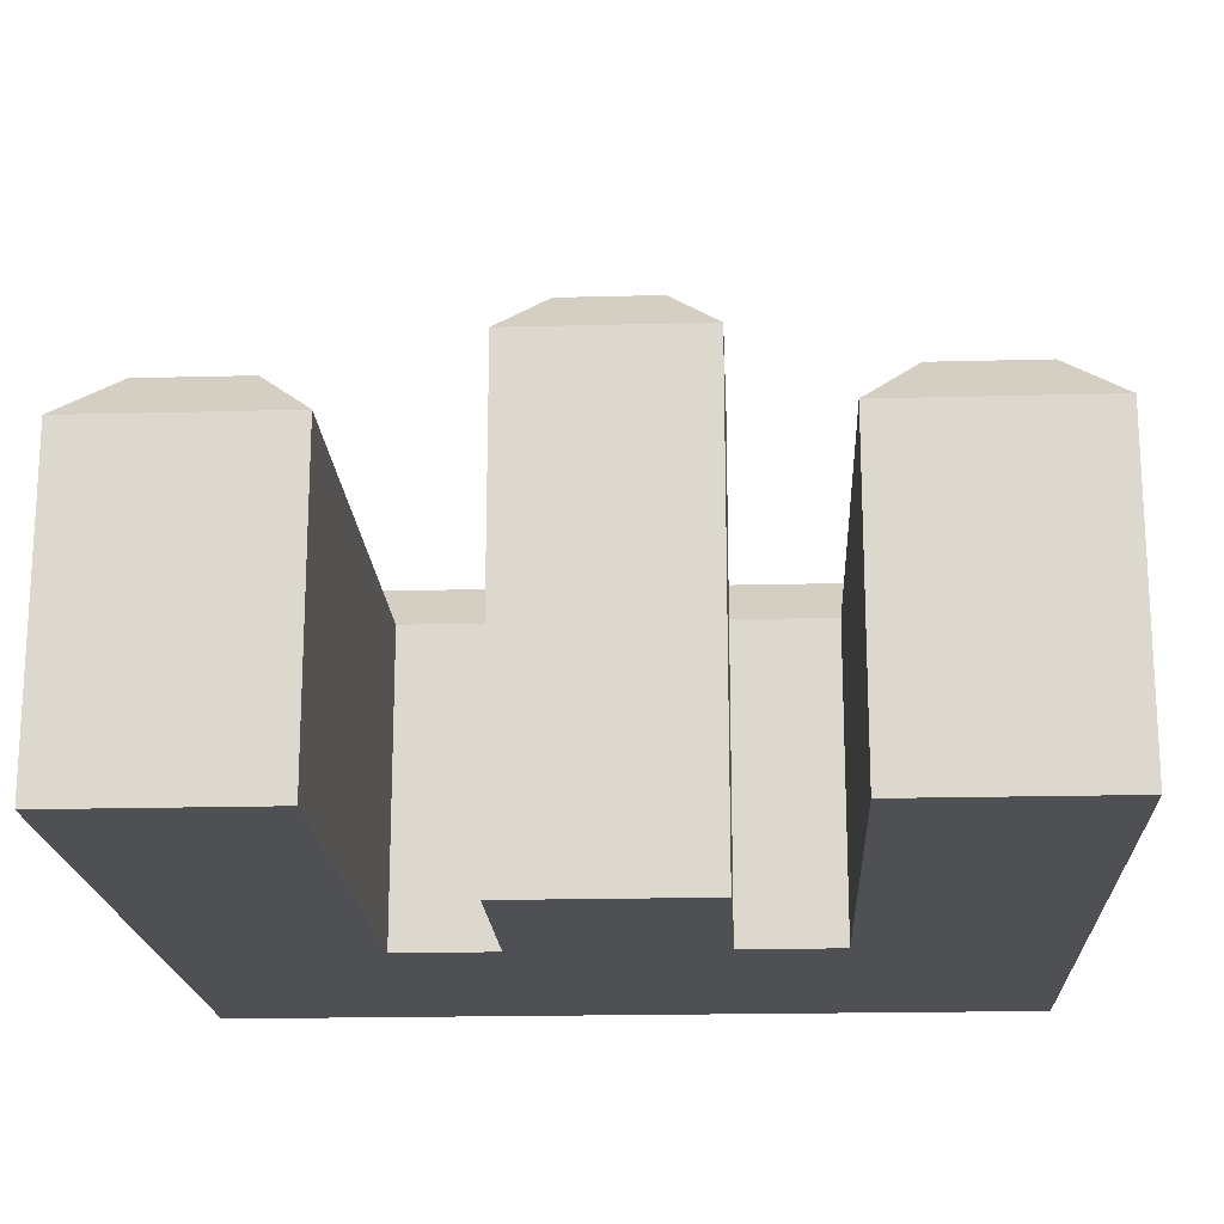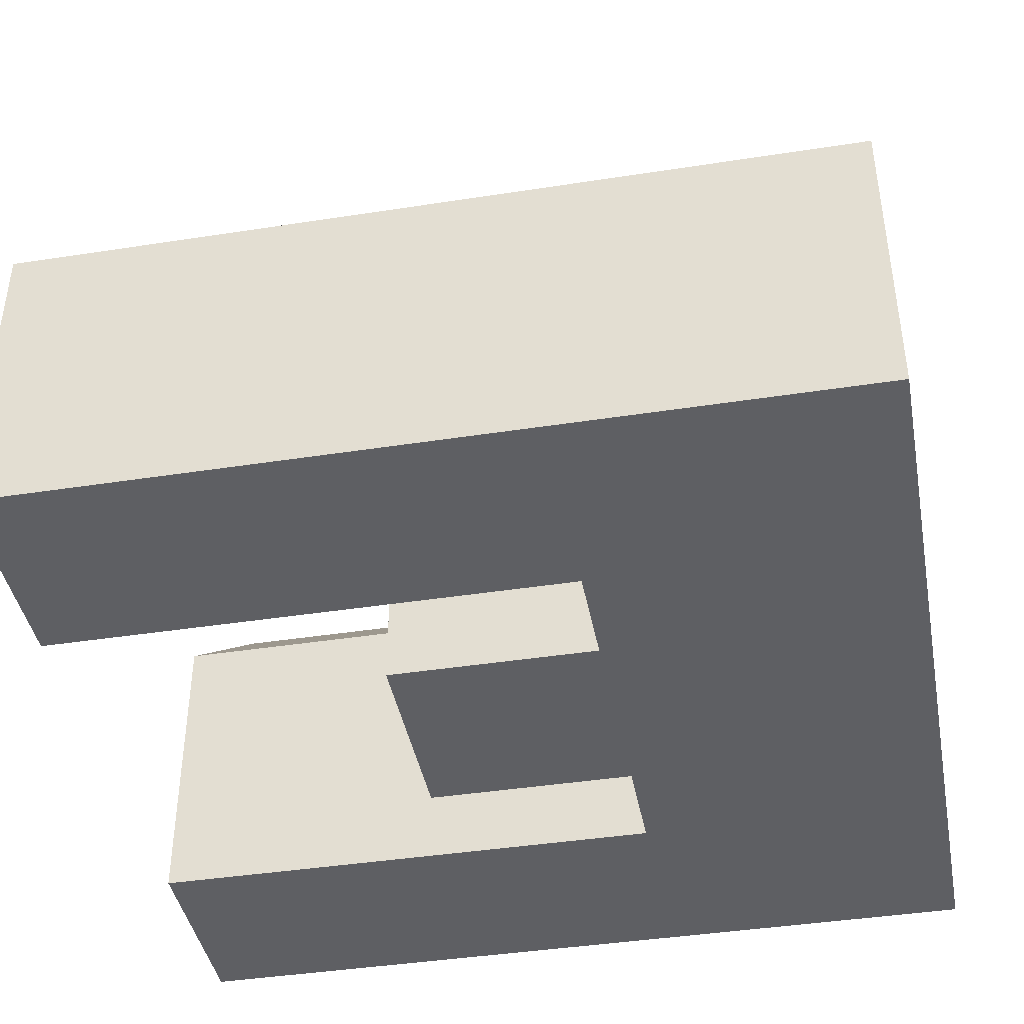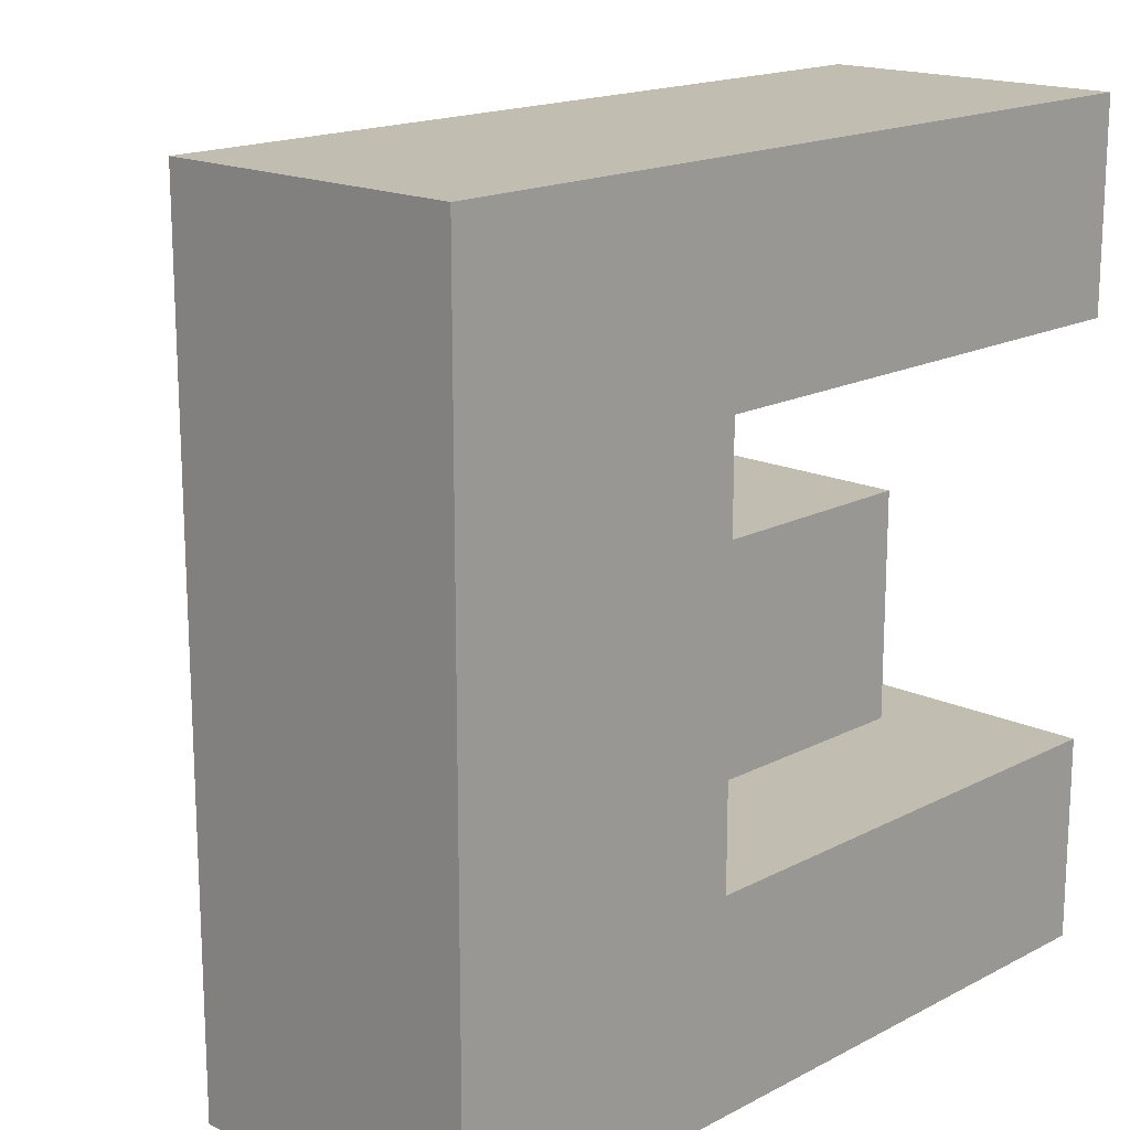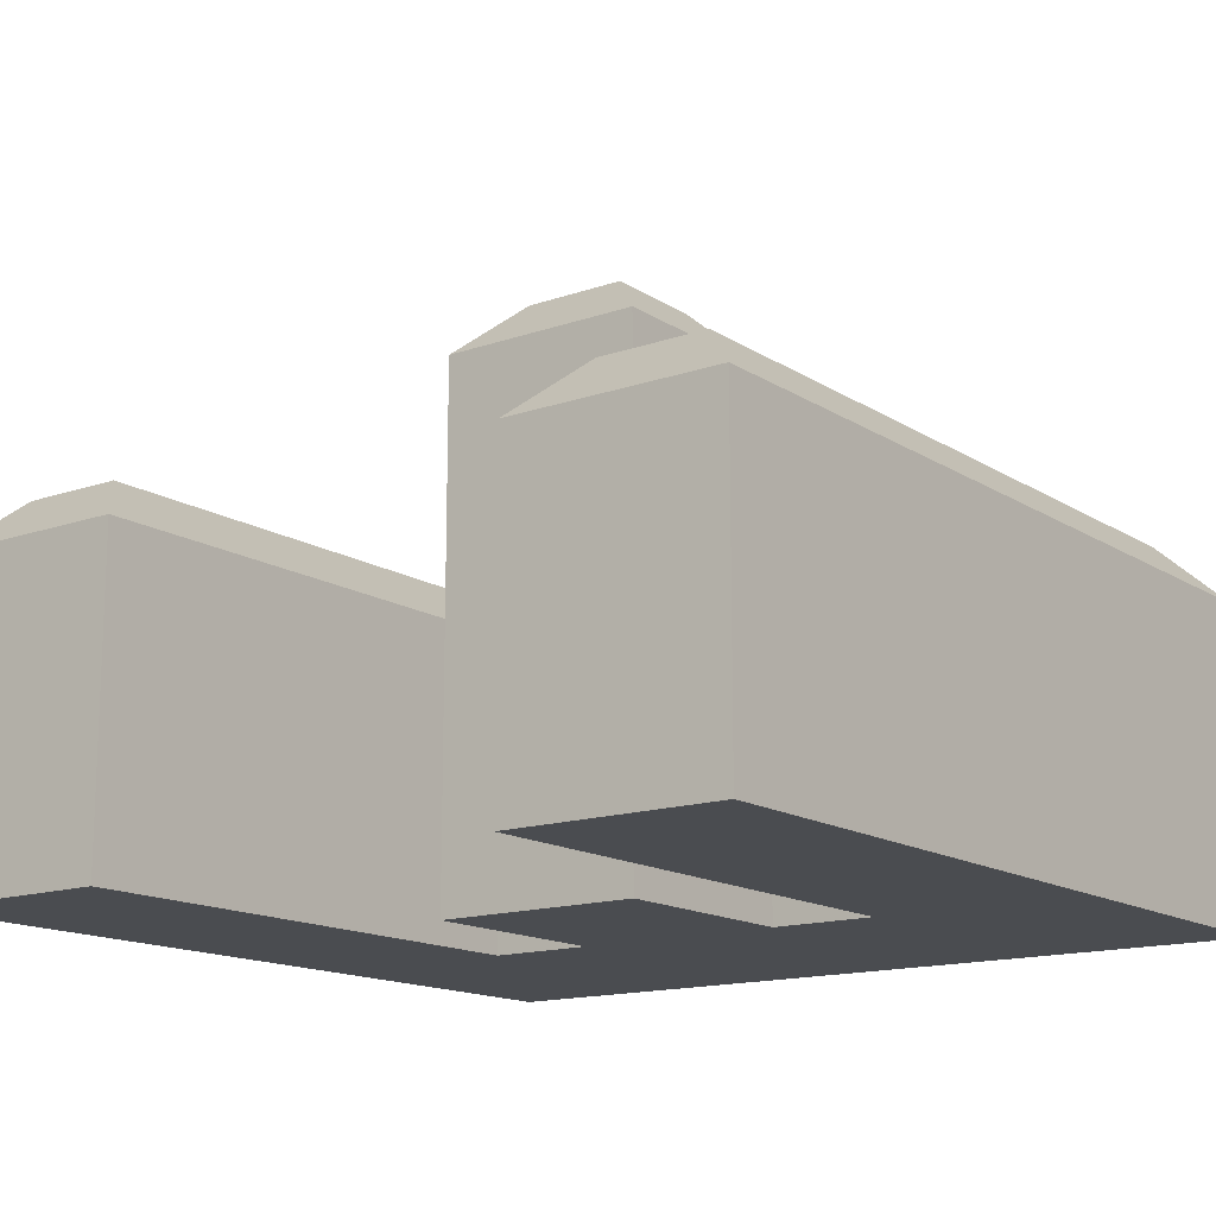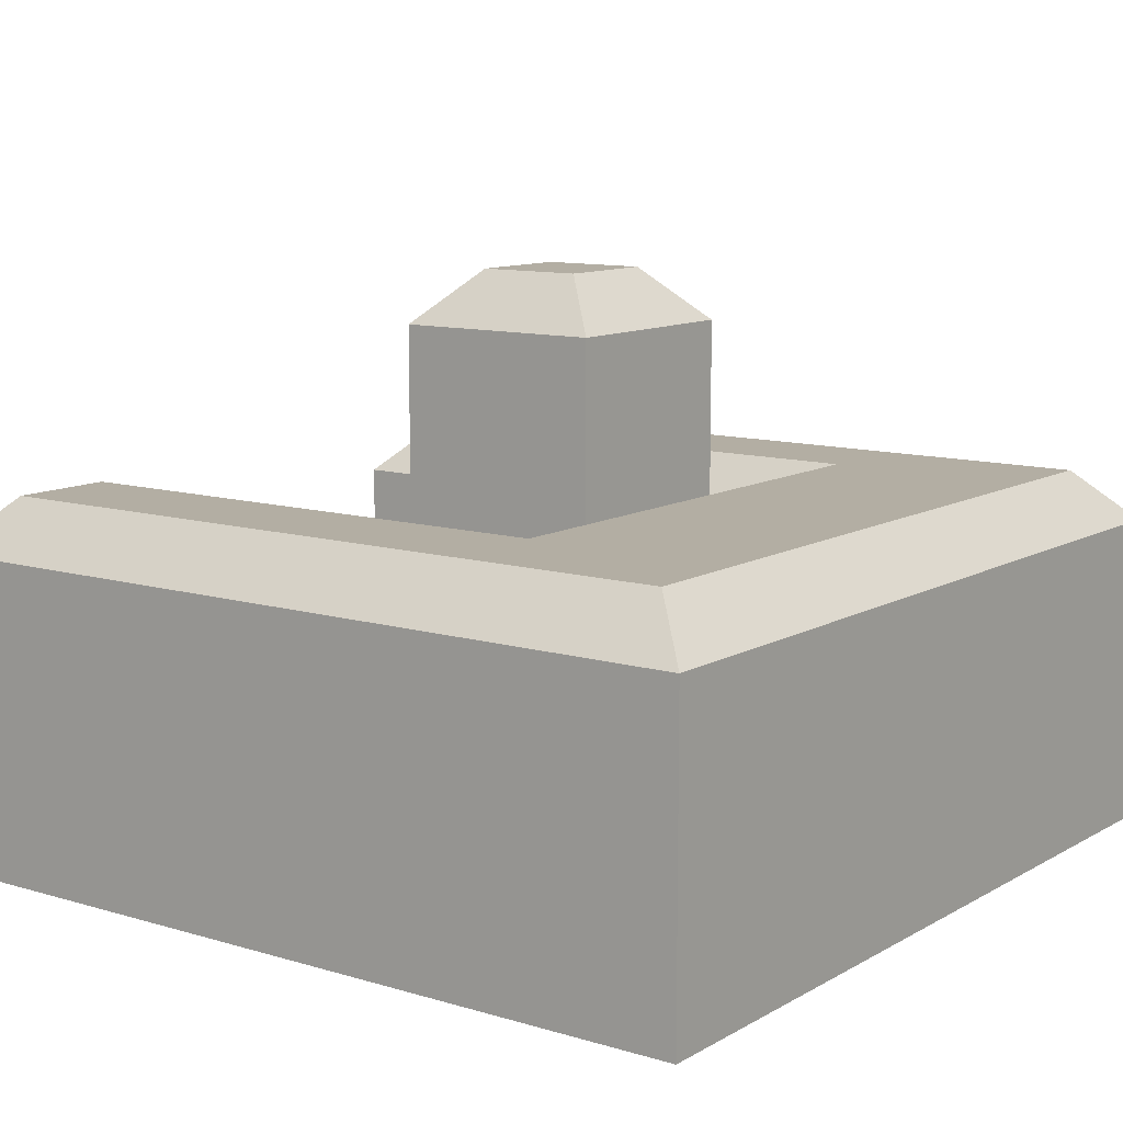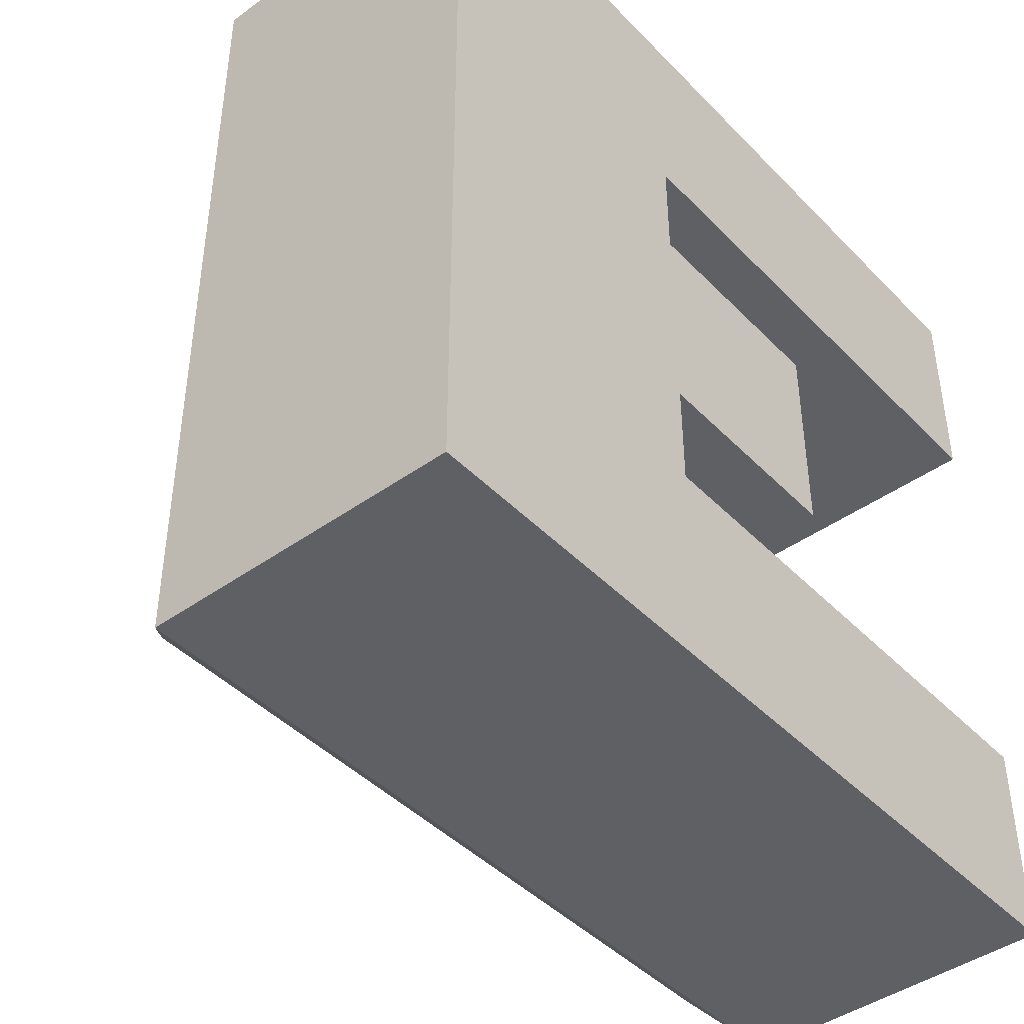
<metadata>
{"format":"obj","ext":"obj","renderer":"f3d","projection":"perspective","resolution":1024,"background":"white","views":[{"elev":-18.7,"azim":92.9,"up":"+Y"},{"elev":-41.9,"azim":-169.4,"up":"+Y"},{"elev":16.9,"azim":-46.4,"up":"+Z"},{"elev":-14.7,"azim":126.7,"up":"+Y"},{"elev":10.9,"azim":-143.7,"up":"+Y"},{"elev":-43.6,"azim":-49.9,"up":"+Z"}]}
</metadata>
<code>
o Cube_Cube.001
v -1.125 0 1.125
v -1.125 3.375 1.125
v -1.125 0 -1.125
v -1.125 3.375 -1.125
v 1.125 0 1.125
v 1.125 0 -1.125
v 1.125 5.625 1.125
v 1.125 5.625 -1.125
v -4.5 0 -4.5
v -4.5 3.375 -4.5
v 4.5 0 -2.25
v 4.5 3.375 -2.25
v 4.5 0 -4.5
v 4.5 3.375 -4.5
v -4.5 0 4.5
v -4.5 3.375 4.5
v -1.125 5.625 -1.125
v -1.125 5.625 1.125
v 4.5 0 4.5
v 4.5 3.375 4.5
v 4.5 0 2.25
v 4.5 3.375 2.25
v -1.125 0 -2.25
v -1.125 3.375 -2.25
v -1.125 0 2.25
v -1.125 3.375 2.25
v -0.5625 6.188 -0.5625
v -0.5625 6.188 0.5625
v -1.688 3.938 2.812
v 3.938 3.938 2.812
v -3.938 3.938 -3.938
v 3.938 3.938 -3.938
v 3.938 3.938 -2.812
v -1.688 3.938 -2.812
v -3.938 3.938 3.938
v 3.938 3.938 3.938
v 0.5625 6.188 -0.5625
v 0.5625 6.188 0.5625
f 19 15 25
f 3 6 5
f 2 18 17
f 11 12 24
f 14 13 9
f 12 11 13
f 15 9 3
f 23 9 13
f 9 15 16
f 4 3 23
f 20 19 21
f 16 15 19
f 26 25 1
f 21 25 26
f 22 30 36
f 20 36 35
f 8 37 38
f 29 35 36
f 34 33 32
f 24 12 33
f 4 29 2
f 26 29 30
f 34 31 35
f 14 32 33
f 10 31 32
f 16 35 31
f 5 7 2
f 8 6 4
f 6 8 7
f 37 27 28
f 18 28 27
f 7 38 28
f 17 27 37
f 21 19 25
f 1 3 5
f 4 2 17
f 23 11 24
f 10 14 9
f 14 12 13
f 3 1 15
f 25 15 1
f 9 23 3
f 11 23 13
f 10 9 16
f 24 4 23
f 22 20 21
f 20 16 19
f 2 26 1
f 22 21 26
f 20 22 36
f 16 20 35
f 7 8 38
f 30 29 36
f 31 34 32
f 34 24 33
f 26 2 29
f 4 24 34
f 34 29 4
f 22 26 30
f 29 34 35
f 12 14 33
f 14 10 32
f 10 16 31
f 18 2 7
f 1 5 2
f 3 4 6
f 17 8 4
f 5 6 7
f 38 37 28
f 17 18 27
f 18 7 28
f 8 17 37

</code>
